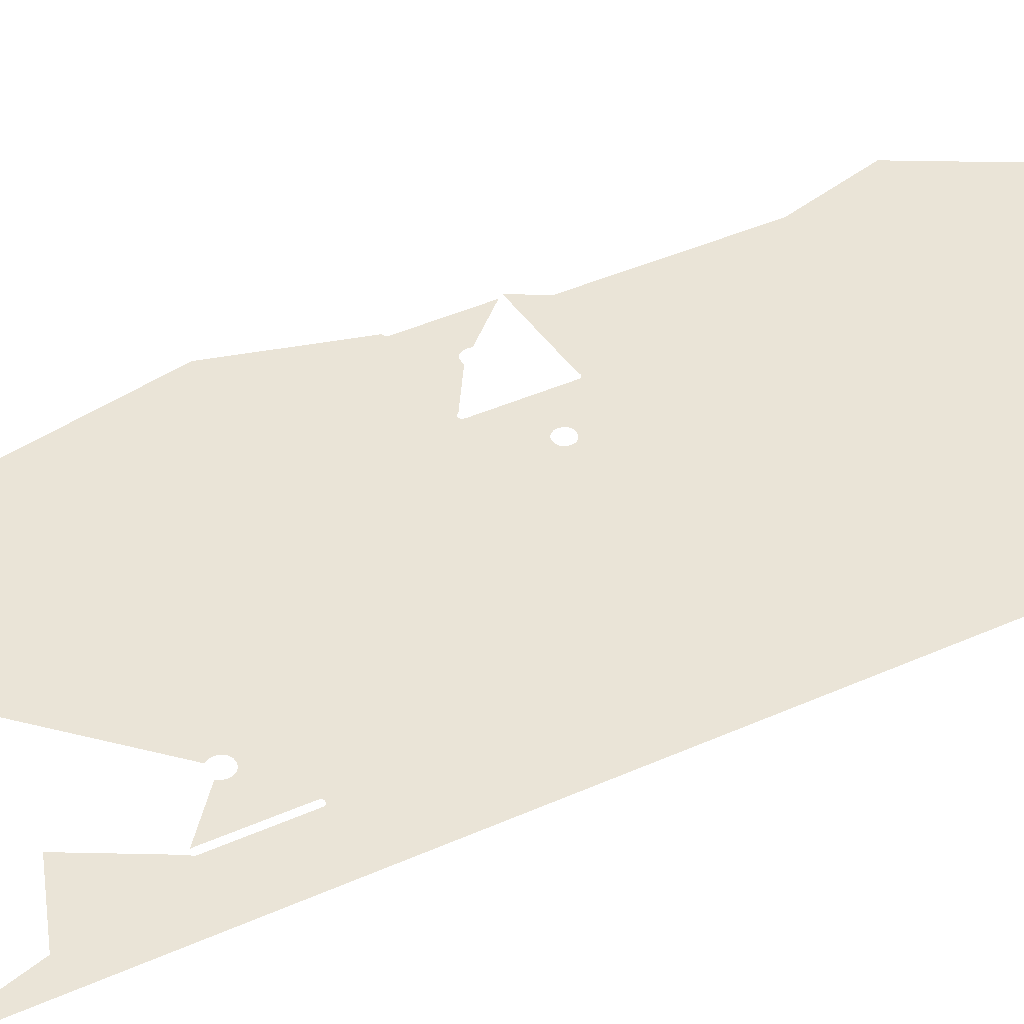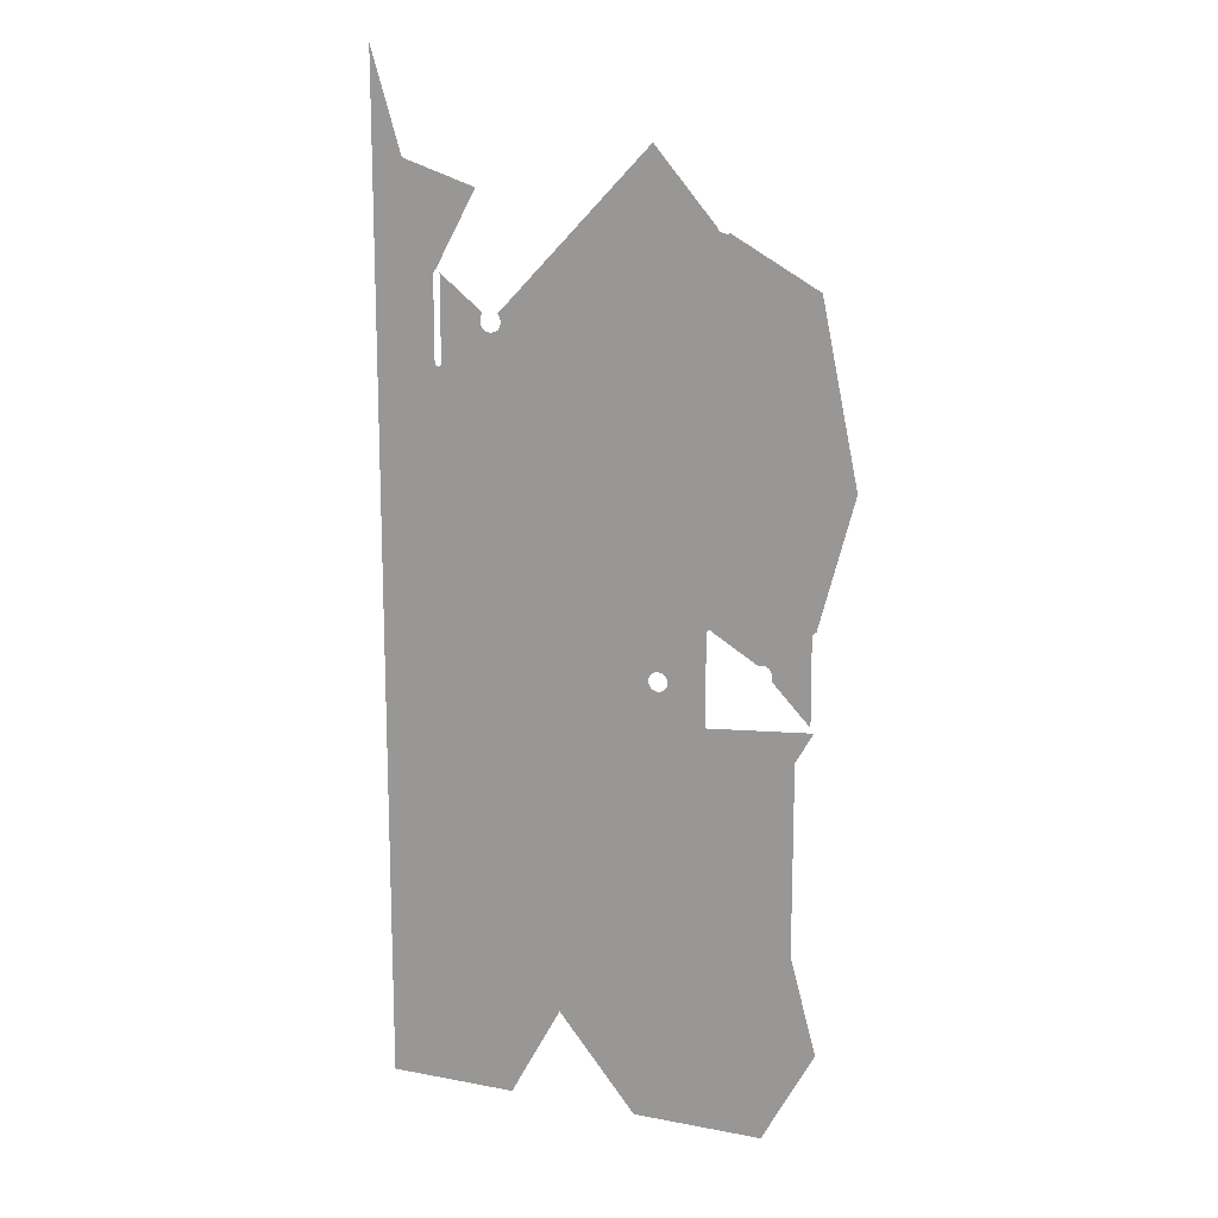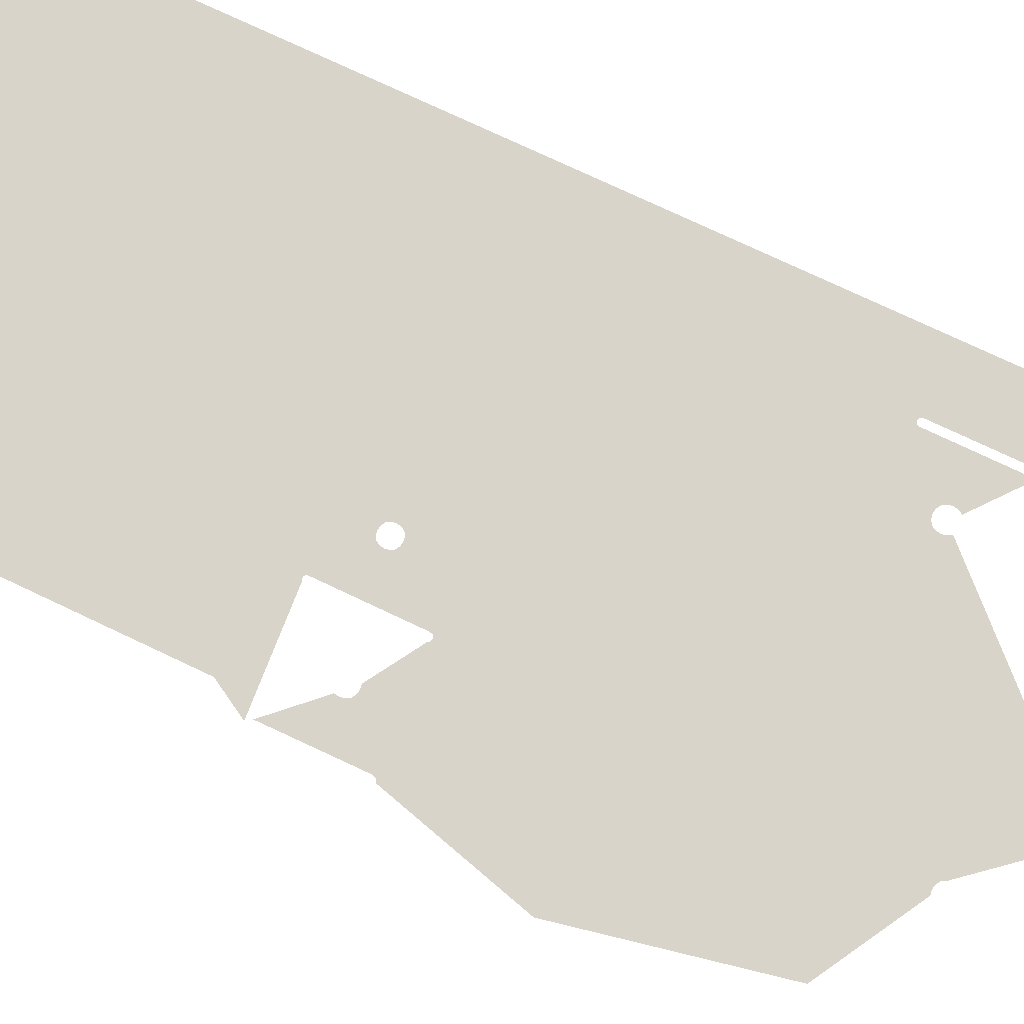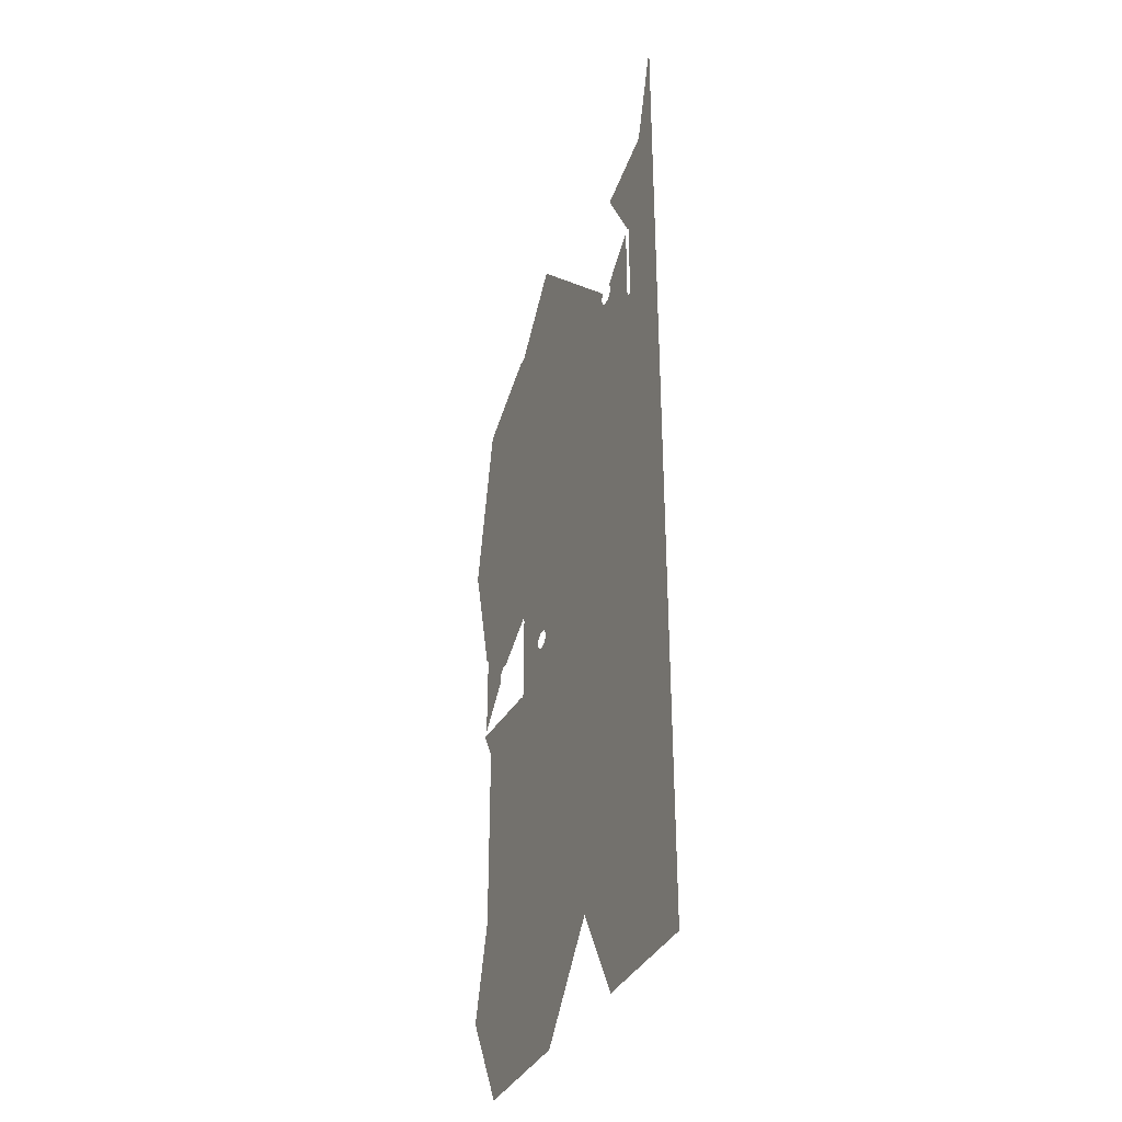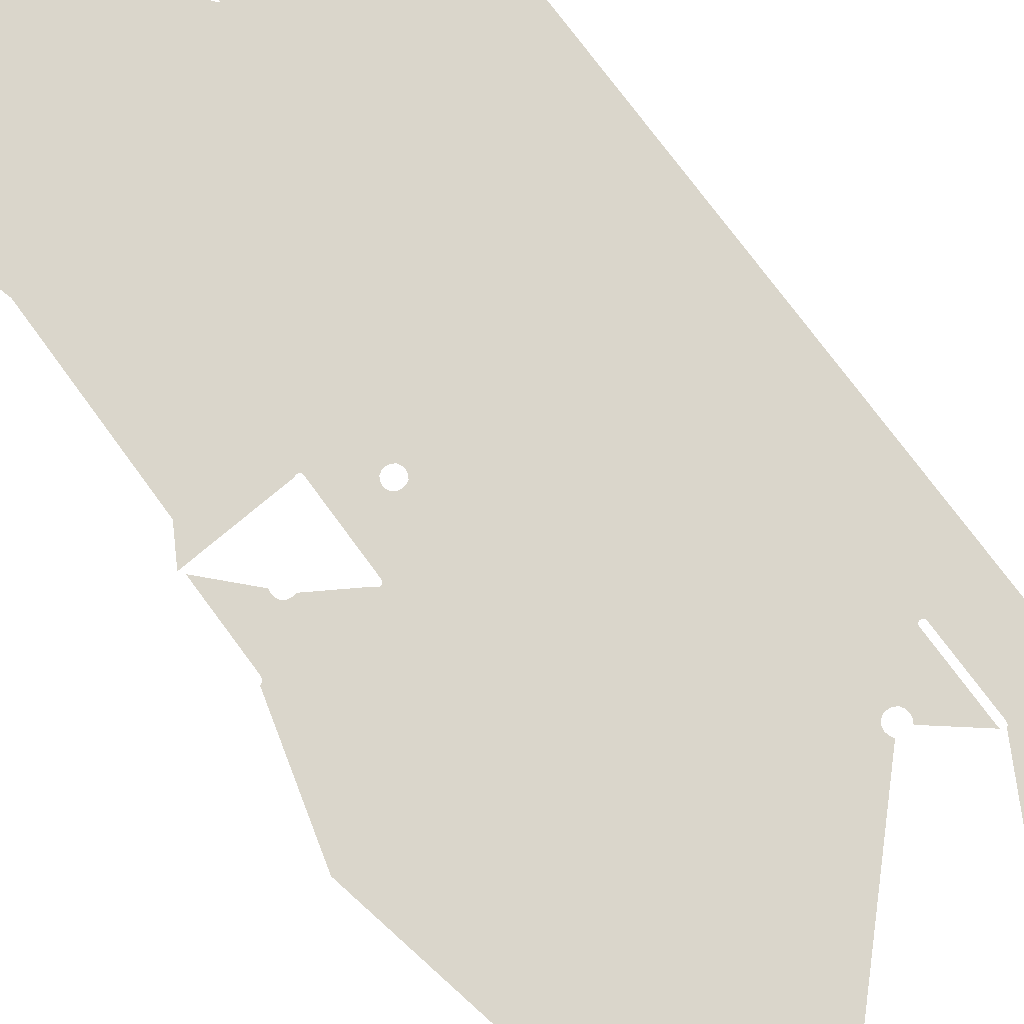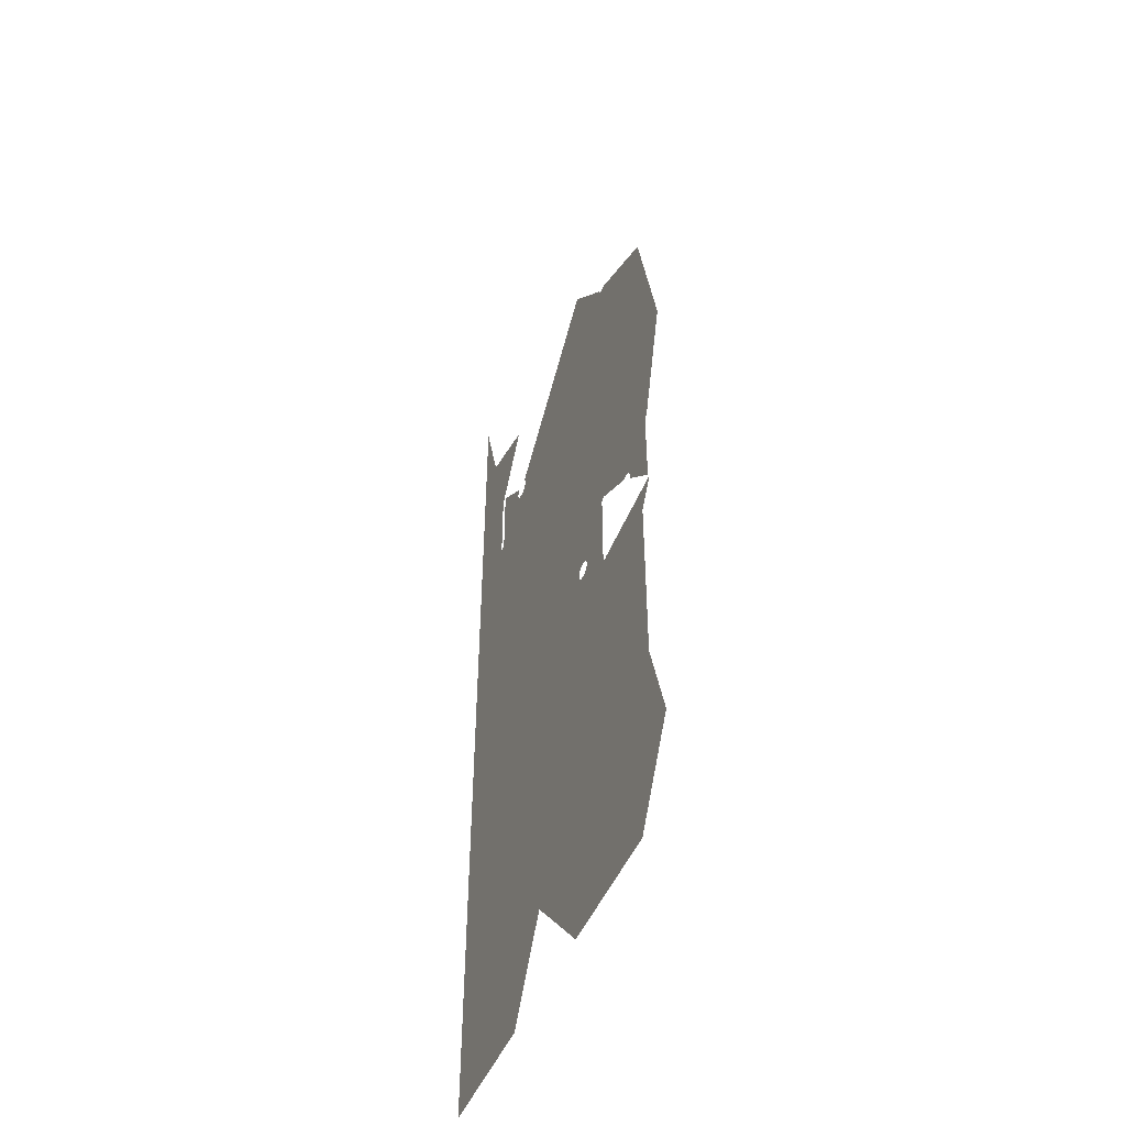
<metadata>
{"format":"obj","ext":"obj","renderer":"f3d","projection":"perspective","resolution":1024,"background":"white","views":[{"elev":43.8,"azim":-117.4,"up":"+Z"},{"elev":14.9,"azim":22.4,"up":"+Y"},{"elev":74.9,"azim":115.4,"up":"+Z"},{"elev":-35.2,"azim":-113.3,"up":"+Y"},{"elev":74.0,"azim":143.9,"up":"+Z"},{"elev":-50.3,"azim":66.8,"up":"+Y"}]}
</metadata>
<code>
o LM_All_Lights_GIlight015_Playfi
v 234.9 828.1 -0
v 340.7 874 -0
v 280.1 945.2 -0
v 204.6 863.6 -0
v 203.5 865.5 -0
v 350.4 867.6 -0
v 439.9 819.7 -0
v 354.1 868.1 -0
v 235.9 826.2 -0
v 342.8 870.3 -0
v 237.8 821.2 -0
v 346.6 868.1 -0
v 236.2 824.2 -0
v 235.9 822.3 -0
v 31.03 925.7 -0
v 0 1029 -0
v 0 900.4 -0
v 346.6 868.1 -0
v 342.1 686.2 -0
v 350.4 867.6 -0
v 386.9 691 -0
v 126.9 785.9 -0
v 62.06 822.3 -0
v 105.9 900.4 -0
v 129.1 782.1 -0
v 342.1 686.2 -0
v 235.9 822.3 -0
v 236.2 824.2 -0
v 129.6 778.2 -0
v 237.8 821.2 -0
v 129.1 774.4 -0
v 63.28 823 -0
v 344.6 686 -0
v 129.6 778.2 -0
v 344 685.9 -0
v 129.1 774.4 -0
v 67.82 818.7 -0
v 111.5 785.9 -0
v 67.63 821.1 -0
v 476.5 643.1 -0
v 67.82 818.7 -0
v 109.3 782.1 -0
v 111.5 785.9 -0
v 0 771.8 -0
v 108.7 778.2 -0
v 233.3 639.3 -0
v 61.36 821.1 -0
v 61 819.2 -0
v 67.69 736 -0
v 109.3 774.4 -0
v 111.5 770.5 -0
v 123 768.3 -0
v 119.2 767.8 -0
v 66.82 733.6 -0
v 115.3 768.3 -0
v 67.51 734.8 -0
v 232.7 638.9 -0
v 127.6 771.8 -0
v 61.03 737.9 -0
v 203.1 611.9 -0
v 126.9 770.5 -0
v 202.8 611.3 -0
v 61.07 736 -0
v 61.25 734.8 -0
v 232 637.6 -0
v 200.9 610.2 -0
v 205.9 614.7 -0
v 423.5 514.5 -0
v 204.1 613.7 -0
v 338.9 504.4 -0
v 337.6 504.2 -0
v 0 643.1 -0
v 65.6 732.9 -0
v 65.6 732.9 -0
v 64.38 732.7 -0
v 0 643.1 -0
v 61.94 733.6 -0
v 64.38 732.7 -0
v 63.16 732.9 -0
v 172.8 592.9 -0
v 200.9 610.2 -0
v 66.82 733.6 -0
v 172.8 592.9 -0
v 336.4 503.5 -0
v 441.3 512.5 -0
v 284.2 457.6 -0
v 280.7 455.6 -0
v 139.4 547.6 -0
v 202.8 611.3 -0
v 278.7 452.1 -0
v 203.1 611.9 -0
v 278.7 452.1 -0
v 440.1 512.4 -0
v 438.8 511.7 -0
v 438.1 510.4 -0
v 437.3 508.3 -0
v 340.1 504.2 -0
v 423.5 514.5 -0
v 340.1 504.2 -0
v 341.3 503.5 -0
v 341.3 503.5 -0
v 342 502.3 -0
v 105.9 514.5 -0
v 385.7 475.7 -0
v 389.6 476.2 -0
v 393.4 475.7 -0
v 397.3 473.5 -0
v 399.5 469.6 -0
v 399.5 469.6 -0
v 400 465.8 -0
v 437.8 421.9 -0
v 400 465.8 -0
v 399.5 461.9 -0
v 335.7 502.3 -0
v 335.4 500.3 -0
v 287.7 458.1 -0
v 0 482.4 -0
v 291.2 457.6 -0
v 294.7 455.6 -0
v 296.7 452.1 -0
v 335.4 413.7 -0
v 211.8 385.9 -0
v 297.2 448.6 -0
v 296.7 445.1 -0
v 294.7 441.6 -0
v 291.2 439.6 -0
v 278.2 448.6 -0
v 317.6 385.9 -0
v 287.7 439.1 -0
v 284.2 439.6 -0
v 278.7 445.1 -0
v 280.7 441.6 -0
v 441.2 416.7 -0
v 439.9 416.9 -0
v 341.2 409.4 -0
v 335.4 411.9 -0
v 335.6 410.6 -0
v 423.5 385.9 -0
v 335.6 410.6 -0
v 317.6 385.9 -0
v 336.3 409.4 -0
v 341.2 409.4 -0
v 340 408.7 -0
v 336.3 409.4 -0
v 337.5 408.7 -0
v 338.7 408.6 -0
v 340 408.7 -0
v 105.9 353.7 -0
v 0 321.6 -0
v 291.2 289.4 -0
v 423.5 192.9 -0
v 370.6 192.9 -0
v 291.2 289.4 -0
v 211.8 385.9 -0
v 238.2 192.9 -0
v 105.9 192.9 -0
v 105.9 192.9 -0
v 238.2 192.9 -0
v 450 96.47 -0
v 0 160.8 -0
v 185.3 96.47 -0
v 370.6 192.9 -0
v 264.7 -0 -0
v 450 96.47 -0
v 397.1 -0 -0
v 185.3 96.47 -0
v 264.7 -0 -0
v 132.4 -0 -0
v 0 -0 -0
v 0 -0 -0
v 132.4 -0 -0
f 3 2 1
f 5 3 4
f 8 7 6
f 3 1 4
f 2 10 9
f 10 12 11
f 2 9 1
f 13 9 10
f 14 13 10
f 10 11 14
f 17 16 15
f 20 19 18
f 6 7 21
f 22 5 4
f 24 23 15
f 25 4 1
f 11 12 26
f 25 1 9
f 25 9 13
f 29 28 27
f 17 15 23
f 31 27 30
f 32 23 24
f 22 4 25
f 33 6 21
f 25 13 34
f 35 6 33
f 6 35 26
f 34 14 36
f 39 38 37
f 21 7 40
f 43 42 41
f 17 23 44
f 42 45 41
f 36 11 46
f 47 44 23
f 48 44 47
f 46 11 26
f 41 45 49
f 45 50 49
f 50 51 49
f 54 53 52
f 49 51 55
f 56 55 53
f 58 36 57
f 59 44 48
f 56 49 55
f 54 56 53
f 61 58 60
f 52 61 62
f 44 59 63
f 44 63 64
f 57 36 46
f 65 58 57
f 54 52 66
f 67 58 65
f 33 21 68
f 69 58 67
f 60 58 69
f 62 61 60
f 52 62 66
f 35 33 70
f 26 35 71
f 21 40 68
f 72 44 64
f 72 73 54
f 76 75 74
f 72 64 77
f 79 78 72
f 77 79 72
f 46 26 71
f 82 81 80
f 72 54 83
f 84 57 46
f 57 84 65
f 67 65 84
f 33 68 70
f 40 85 68
f 70 71 35
f 46 71 84
f 69 67 86
f 60 69 87
f 72 83 88
f 91 90 89
f 66 62 92
f 80 81 90
f 85 93 68
f 93 94 68
f 94 95 68
f 95 96 68
f 67 84 86
f 70 68 97
f 100 99 98
f 102 101 68
f 72 88 103
f 88 83 92
f 104 102 68
f 69 86 87
f 106 105 68
f 105 104 68
f 68 107 106
f 87 92 60
f 68 108 107
f 98 110 109
f 96 111 68
f 68 113 112
f 86 84 114
f 116 114 115
f 113 68 111
f 117 72 103
f 116 86 114
f 118 116 115
f 119 118 115
f 120 119 115
f 115 121 120
f 88 122 103
f 88 92 122
f 121 123 120
f 121 124 123
f 121 125 124
f 126 125 121
f 92 127 122
f 129 126 128
f 130 129 128
f 122 127 131
f 122 131 132
f 128 134 133
f 122 132 130
f 128 126 121
f 128 135 134
f 136 128 121
f 137 128 136
f 133 138 128
f 141 140 139
f 140 143 142
f 145 128 144
f 147 128 146
f 146 128 145
f 128 122 130
f 148 103 122
f 117 103 149
f 150 122 128
f 149 103 148
f 151 128 138
f 150 128 152
f 155 154 153
f 148 122 156
f 152 128 151
f 149 148 156
f 155 157 154
f 152 158 150
f 159 152 151
f 160 149 156
f 155 161 157
f 163 155 162
f 165 162 164
f 167 166 158
f 168 156 166
f 165 163 162
f 160 156 169
f 171 170 157

</code>
